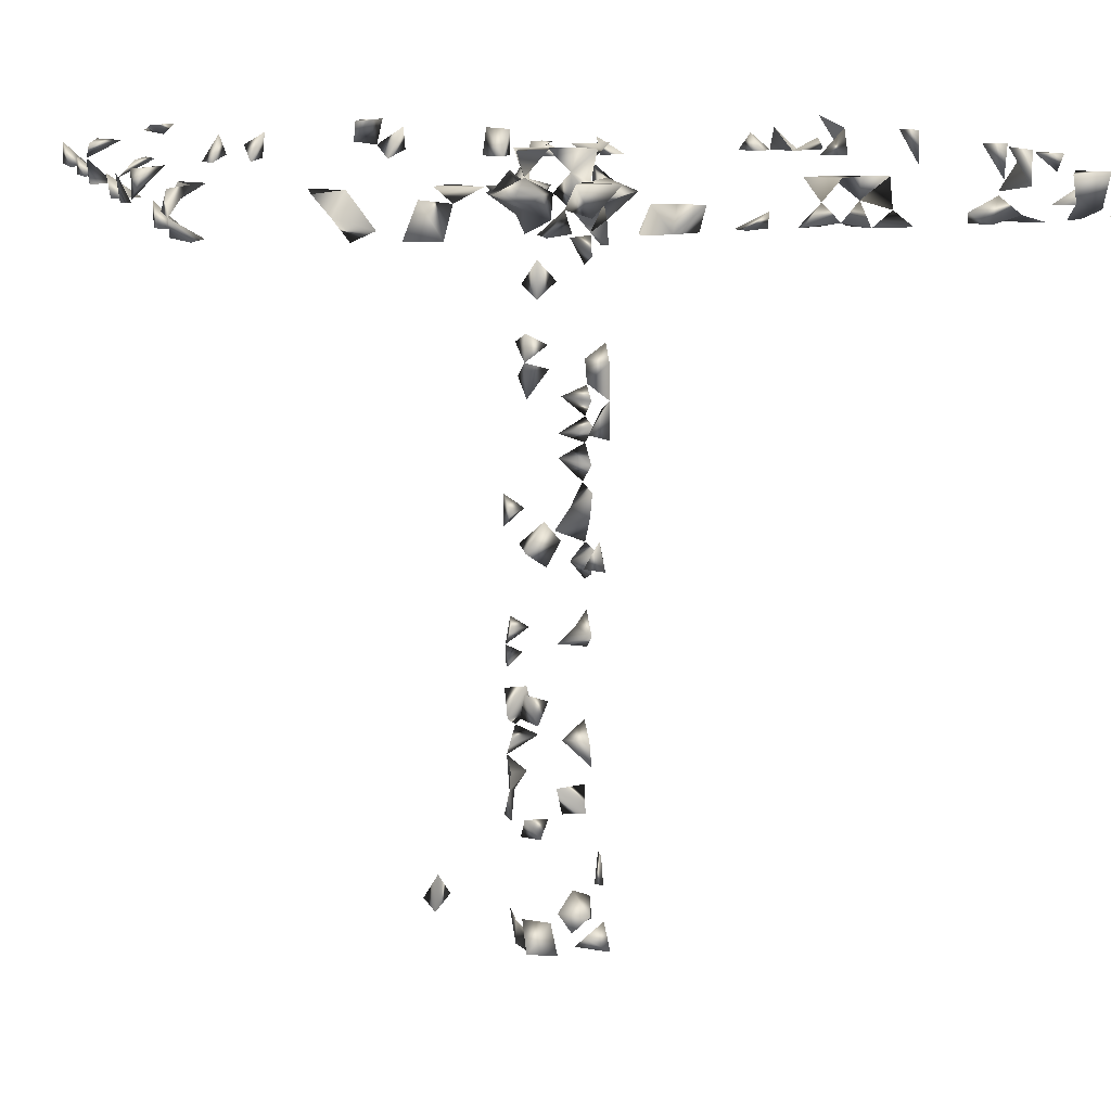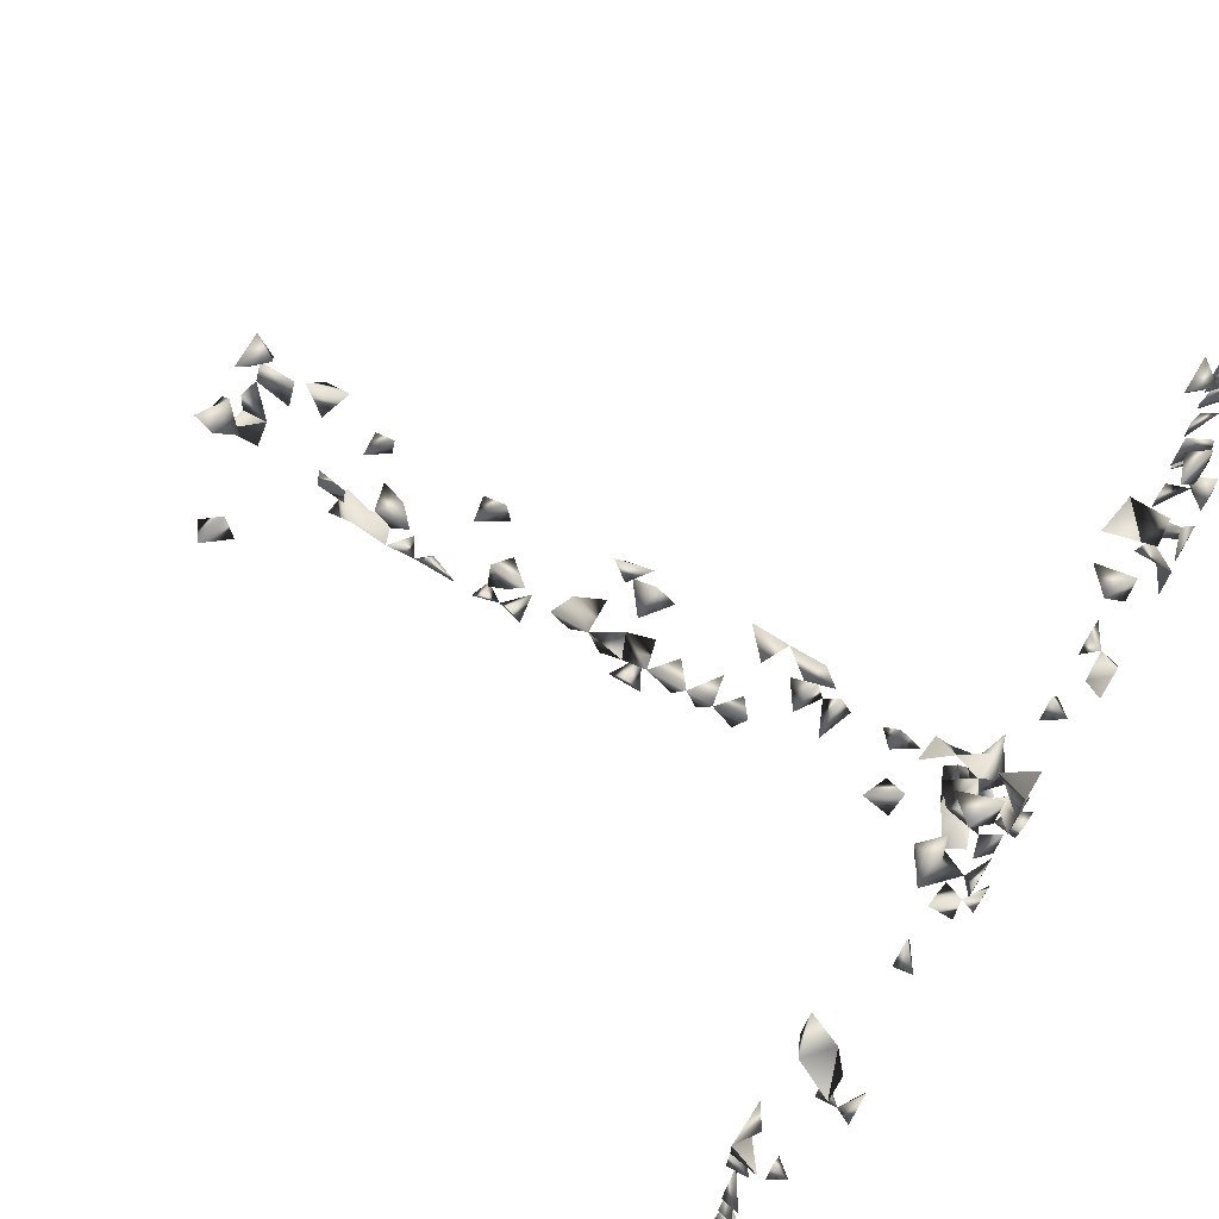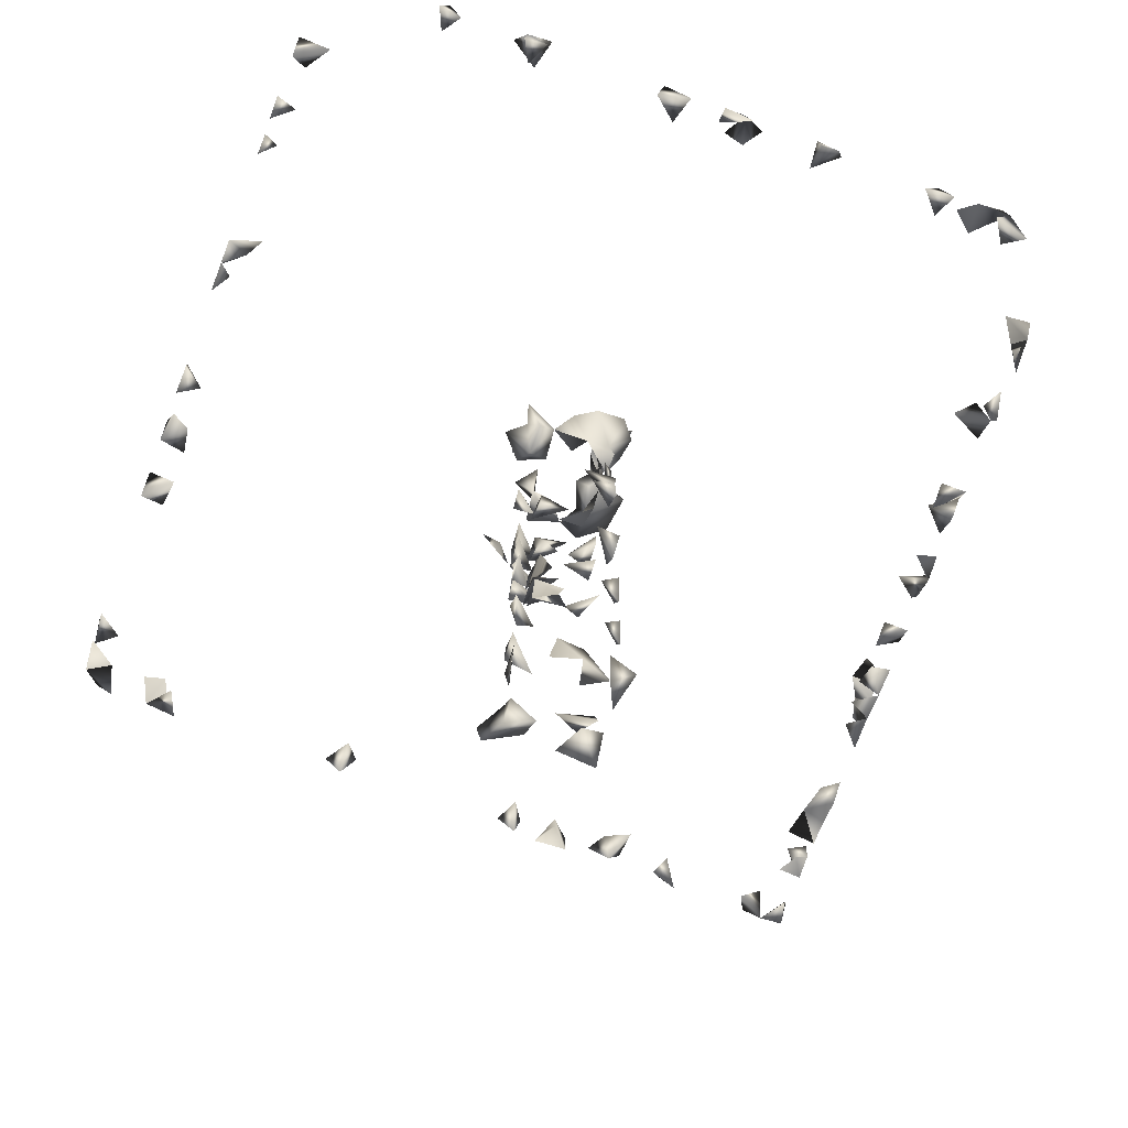
<metadata>
{"format":"obj","ext":"obj","renderer":"f3d","projection":"perspective","resolution":1024,"background":"white","views":[{"elev":12.5,"azim":-105.9,"up":"+Y"},{"elev":70.8,"azim":121.6,"up":"+Z"},{"elev":-73.0,"azim":159.6,"up":"+Y"}]}
</metadata>
<code>
v -0.5764 0.0809 0.5733
v 0.576 0.07824 0.26
v 0.576 0.07738 0.1672
v -0.5414 0.07466 0.5734
v -0.5764 0.1107 0.5467
v 0.02221 -0.9625 0.02805
v -0.04135 -0.4334 0.05568
v -0.1667 0.07551 0.5743
v 0.576 0.1087 0.513
v 0.5699 0.07466 0.5486
v 0.576 0.07515 -0.3752
v 0.576 0.07631 -0.5763
v 0.13 -0.9514 -0.1416
v 0.5532 0.07466 -0.3077
v 0.05743 -0.5088 -0.04978
v 0.02821 -0.9439 0.05568
v -0.01021 -0.9625 0.05433
v -0.02894 -0.9625 0.01786
v 0.05743 -0.58 -0.05566
v 0.04675 -0.5458 -0.05957
v 0.05743 -0.5613 -0.03206
v 0.05743 -0.6099 -0.02682
v -0.3558 0.07466 0.5591
v -0.1321 0.08493 0.5743
v 0.5225 0.07714 0.5743
v 0.5751 0.07466 0.455
v 0.0806 -0.9303 0.07138
v 0.02052 -0.7224 0.05568
v 0.5522 0.07466 -0.5422
v 0.5514 0.1094 -0.5782
v 0.576 0.1011 0.4746
v 0.5469 0.09374 0.5743
v 0.576 0.09409 -0.1137
v 0.5566 0.07466 -0.102
v 0.576 0.08432 -0.339
v 0.576 0.09818 -0.3129
v -0.5764 0.1292 0.4553
v -0.5764 0.1082 0.3622
v -0.499 0.07466 0.5495
v -0.5764 0.07466 0.3543
v -0.5764 0.07881 0.1242
v -0.06213 -0.9625 0.05832
v 0.03136 -0.6879 0.05568
v 0.04885 -0.7985 0.05568
v 0.576 0.1218 -0.4586
v 0.4017 0.07466 -0.5762
v -0.02827 -0.6308 -0.05957
v 0.05743 -0.5264 -0.02312
v 0.01629 -0.5172 -0.05957
v -0.3964 0.07466 0.5733
v -0.1039 0.1135 0.5743
v -0.5756 0.07466 -0.02994
v 0.05729 -0.9625 0.04204
v 0.5343 0.07466 -0.5716
v 0.576 0.07836 -0.2856
v 0.576 0.09926 -0.1485
v 0.576 0.1159 -0.2818
v -0.1412 0.1323 0.5736
v 0.1332 0.1323 0.5659
v -0.5643 0.1323 0.2328
v -0.5486 0.07466 0.3377
v -0.5445 0.07466 0.2278
v -0.5556 0.1323 0.2004
v -0.5404 0.07466 0.09503
v -0.05781 -0.4233 0.02017
v -0.05781 -0.3868 0.04199
v -0.5384 0.07466 0.05538
v -0.5756 0.1323 0.1699
v -0.5761 0.1323 -0.1432
v -0.5764 0.1322 0.5034
v -0.5764 0.1071 0.1915
v -0.5764 0.1316 -0.08879
v -0.5666 0.07466 0.5371
v -0.3894 0.07874 -0.5782
v -0.5723 0.07466 0.2084
v -0.5764 0.08992 0.3247
v 0.05743 -0.9114 0.03954
v -0.05781 -0.94 0.0227
v -0.05473 -0.9625 -0.01464
v 0.05743 -0.7608 0.01586
v 0.1542 -0.9368 -0.1529
v 0.05533 -0.7569 0.05568
v -0.5764 0.1297 -0.4378
v 0.1127 -0.9188 -0.1237
v 0.05266 -0.6085 -0.05957
v 0.02949 -0.5712 -0.05957
v -0.05259 -0.591 -0.05957
v 0.06735 0.07466 -0.5659
v -0.05781 -0.3827 -0.01098
v -0.05781 -0.4174 -0.03096
v -0.02573 -0.3899 -0.05957
v -0.02914 0.07466 -0.5592
v 0.285 0.1323 -0.5609
v 0.5698 0.07466 0.5043
v 0.0562 -0.6631 0.05568
v 0.05743 -0.5291 0.0432
v 0.5688 0.07466 0.122
v -0.02164 -0.4066 0.05568
v -0.3067 0.1316 0.5743
v -0.1863 0.07466 0.5414
v -0.05781 -0.1483 0.05527
v -0.057 -0.1984 0.05568
v -0.123 0.1323 0.5453
v 0.02487 -0.01848 0.05568
v 0.05743 0.004766 0.03435
v 0.05743 -0.032 0.05473
v 0.03036 0.0101 0.05568
v -0.5757 0.07466 -0.2923
v 0.04899 -0.1934 0.05568
v 0.576 0.1132 0.09145
v 0.576 0.1166 0.05416
v 0.5365 0.07466 0.2212
v 0.576 0.07509 0.09052
v 0.03576 -0.9625 -0.04949
v 0.576 0.08593 -0.07036
v -0.5727 0.07466 0.2598
v -0.5764 0.08224 0.1697
v -0.05781 -0.2514 0.05563
v -0.5505 0.1323 0.4705
v -0.3111 0.1323 0.5341
v -0.5382 0.1323 0.1692
v -0.5482 0.1323 0.1339
v -0.5306 0.07466 -0.01929
v -0.5722 0.07466 0.4277
v -0.5283 0.07466 0.4232
v -0.5764 0.1057 0.1453
v -0.5764 0.1207 -0.3208
v -0.5764 0.09502 -0.1242
v -0.5764 0.1055 -0.1558
v -0.5231 0.07466 0.5307
v 0.05447 -0.3833 -0.05957
v -0.4778 0.07466 -0.5379
v -0.5102 0.07466 -0.5579
v -0.07579 0.07842 -0.5782
v -0.5764 0.08508 0.3923
v -0.07989 0.1323 -0.5342
v -0.04107 -0.9255 0.05568
v -0.05781 -0.8241 0.0461
v -0.05781 -0.9138 -0.02545
v -0.0362 -0.912 -0.05957
v 0.05743 -0.7987 0.02385
v 0.1281 -0.8952 -0.1378
v 0.05743 -0.6804 -0.01043
v 0.05743 -0.6424 -0.0192
v 0.05743 -0.6911 0.02357
v 0.07371 -0.9625 0.07254
v 0.05743 -0.7133 0.05374
v -0.4567 0.07466 -0.5732
v 0.03696 -0.6491 -0.05957
v 0.05743 -0.7054 -0.05539
v 0.01968 0.07605 -0.5782
v -0.03474 0.112 -0.5782
v 0.01812 -0.7887 -0.05957
v -0.05781 -0.6345 -0.04259
v 0.3866 0.1012 -0.5782
v 0.0557 -0.2737 0.05568
v 0.05743 -0.3275 0.05265
v 0.5364 0.07466 0.173
v 0.5428 0.07466 0.1361
v 0.04363 -0.5561 0.05568
v 0.02051 -0.5373 0.05568
v 0.04707 -0.5043 0.05568
v 0.05743 -0.4375 0.0351
v 0.2728 0.07466 -0.5754
v 0.2557 0.07466 -0.5435
v -0.01358 0.001958 0.05568
v -0.04094 0.09212 0.05568
v -0.05781 0.08867 0.02873
v -0.0243 0.07466 0.01037
v -0.05781 0.06041 0.04675
v -0.5123 0.08549 0.5743
v -0.2158 0.1297 0.5743
v -0.3716 0.1021 0.5743
v -0.05781 -0.243 0.02627
v -0.0203 -0.216 0.05568
v -0.5639 0.07466 -0.3358
v 0.2318 0.1296 -0.5782
v -0.05781 -0.06153 -0.04356
v 0.576 0.09619 0.1404
v 0.576 0.1001 0.2267
v 0.5409 0.07466 0.2611
v 0.575 0.07466 0.04789
v 0.5739 0.1323 -0.1051
v -0.002115 -0.9594 -0.05957
v 0.5283 0.1323 -0.4554
v 0.5541 0.1323 -0.4179
v 0.576 0.1312 -0.1392
v 0.576 0.1144 -0.3496
v 0.1542 0.1323 0.5442
v -0.5764 0.09525 0.2321
v -0.5389 0.07466 0.157
v -0.5764 0.08874 0.4938
v -0.5764 0.1064 0.008695
v -0.5726 0.1323 -0.2463
v -0.5433 0.07466 -0.0596
v -0.5426 0.1323 -0.1247
v 0.03248 0.07466 -0.5369
v -0.3438 0.07466 -0.575
v -0.3715 0.07466 -0.5435
v -0.04821 0.1323 -0.5421
v -0.1 0.1323 -0.5627
v -0.05781 -0.8631 0.03707
v -0.008623 -0.9625 -0.02912
v -0.06667 -0.953 -0.06145
v 0.05743 -0.7914 -0.05898
v 0.05743 -0.9442 0.01788
v 0.02918 -0.9156 -0.05957
v -0.4804 0.09914 -0.5782
v -0.4589 0.1323 -0.5499
v -0.4299 0.1019 -0.5782
v 0.05743 -0.6629 -0.04303
v 0.0599 0.1044 -0.5782
v -0.05781 -0.1739 0.02439
v 0.438 0.07466 0.5357
v 0.00794 -0.4132 0.05568
v 0.05743 -0.5531 0.01744
v 0.2386 0.07477 -0.5782
v -0.1794 0.1286 -0.5782
v -0.0386 -0.1238 0.05568
v -0.04888 0.1323 0.01748
v -0.05781 0.1013 0.001857
v -0.05781 -0.03845 -0.01689
v -0.05019 0.005098 0.05568
v -0.04206 0.03709 0.05568
v -0.05781 0.02334 0.02865
v -0.007507 0.03728 0.05568
v 0.02018 0.05912 0.05568
v -0.09322 0.07466 0.06478
v -0.1777 0.1163 0.5743
v -0.02789 -0.1614 0.05568
v -0.04184 -0.04228 -0.05957
v -0.5764 0.08838 -0.3672
v -0.5598 0.07466 -0.3926
v 0.0565 -0.4634 0.05568
v 0.5451 0.07466 -0.3658
v -0.05781 -0.1052 -0.05876
v 0.05366 -0.3374 -0.05957
v 0.5438 0.07466 0.07124
v 0.576 0.12 -0.07313
v 0.1797 0.1147 0.5743
v -0.5377 0.07466 0.3808
v -0.5394 0.07466 0.1916
v -0.2734 0.1323 0.5512
v -0.5466 0.07466 0.1284
v -0.05781 -0.3555 -0.03411
v -0.5764 0.09615 0.4604
v -0.5764 0.09761 0.08311
v -0.5764 0.1154 -0.2818
v -0.5491 0.1323 -0.2967
v -0.05781 -0.1913 -0.05731
v -0.4385 0.1323 -0.5288
v -0.4091 0.1323 -0.5553
v -0.06646 0.109 -0.5782
v -0.03737 -0.875 0.05568
v -0.0107 -0.8336 0.05568
v -0.0398 -0.9625 -0.0466
v 0.02786 -0.6834 -0.05957
v 0.02153 -0.7199 -0.05957
v -0.05781 -0.7647 -0.0286
v 0.05743 -0.756 -0.04446
v -0.004274 -0.9242 -0.05957
v 0.3867 0.07466 -0.5427
v -0.4731 0.1301 -0.5782
v 0.367 0.07466 -0.5707
v 0.5349 0.07466 0.5285
v 0.02017 -0.3375 0.05568
v 0.03096 -0.373 0.05568
v 0.05743 -0.3625 0.03533
v 0.4531 0.1323 0.5424
v 0.4844 0.1323 0.5508
v 0.0157 -0.2459 0.05568
v 0.05639 -0.2373 0.05568
v -0.05781 -0.6009 -0.02844
v 0.02575 -0.4506 0.05568
v 0.5304 0.1323 -0.1559
v 0.2696 0.1073 -0.5782
v -0.1839 0.09254 -0.5782
v 0.1002 0.07466 -0.02309
v -0.03611 0.1323 -0.02093
v -0.08673 0.1323 0.02951
v -0.05781 0.04931 0.006526
v -0.2155 0.08279 0.5743
v -0.5764 0.1038 -0.4164
v -0.5625 0.1323 -0.3973
v -0.05781 -0.3976 -0.05913
v -0.009319 -0.1222 -0.05957
v 0.0546 -0.4111 0.05568
v 0.5401 0.07466 0.4801
v 0.05743 -0.3596 -0.02952
v 0.576 0.1154 -0.4296
v 0.1532 0.0827 0.5743
v -0.2547 0.1206 0.5743
v -0.5764 0.1091 -0.02574
v -0.5764 0.109 -0.05679
v -0.5391 0.07466 0.4865
v -0.5764 0.07655 0.05652
v -0.5725 0.07466 -0.0674
v -0.5358 0.07466 -0.1756
v 0.01443 -0.3602 -0.05957
v -0.3677 0.1077 -0.5782
v 0.02778 -0.7487 -0.05957
v -0.05086 -0.7665 -0.05957
v 0.4212 0.07555 0.5743
v 0.05743 -0.2597 0.01846
v 0.05743 -0.2091 0.0226
v 0.5456 0.1323 -0.129
v 0.02839 0.1075 0.05568
v 0.05701 0.1155 0.05568
v 0.02931 0.07466 -0.004623
v -0.002595 0.09111 0.05568
v -0.1005 0.07466 0.01334
v -0.05781 0.04027 -0.02456
v -0.05781 -0.00987 -0.04319
v -0.191 0.1323 0.552
v -0.01716 0.07466 -0.1009
v -0.02375 0.08317 -0.05957
v -0.01563 0.04452 -0.05957
v -0.04946 0.054 -0.05957
v -0.04915 0.07466 -0.01917
v -0.02619 0.1323 -0.06569
v -0.5387 0.1323 -0.434
v -0.548 0.07466 -0.3067
v -0.02179 -0.1658 -0.05957
v -0.05781 -0.1209 -0.02861
v -0.05781 -0.1411 0.0216
v 0.05743 -0.3939 0.01325
v -0.3685 0.07466 0.5304
v -0.2888 0.1075 0.5743
v -0.5553 0.07466 0.4589
v -0.5746 0.07466 -0.1756
v -0.1847 0.1323 -0.5374
v -0.2216 0.1323 -0.5679
v 0.05743 -0.731 -0.0268
v -0.03043 -0.7965 -0.05957
v -0.05781 -0.7942 -0.03904
v 0.2437 0.1323 -0.5334
v 0.05743 -0.2934 0.01876
v 0.02599 -0.2119 0.05568
v -0.5618 0.07466 0.005657
v 0.05743 0.04522 -0.0134
v -0.002242 0.07466 -0.02981
v 0.02731 0.1323 -0.005438
v 0.01974 0.1323 0.07746
v -0.05646 0.09583 -0.05957
v -0.05781 0.02383 -0.05952
v -0.02329 0.07466 0.07922
v -0.5242 0.1323 -0.2705
v -0.05549 -0.1437 -0.05957
v -0.05781 -0.1529 -0.02729
v -0.5381 0.07466 -0.1358
v -0.2113 0.1031 -0.5782
v 0.4372 0.1149 0.5743
v 0.02482 -0.2999 0.05568
v 0.05743 0.04874 -0.05628
v 0.03054 0.1323 0.02808
v 0.05743 0.114 -0.02485
v -0.07289 0.07466 -0.04138
v -0.0792 0.07466 -0.07714
v -0.05499 0.07466 0.09456
v 0.01785 0.09984 -0.05957
v 0.05743 0.08368 -0.02077
v 0.4676 0.08752 0.5743
v -0.05619 0.1323 -0.0646
v 0.07405 0.07466 -0.04539
v 0.07579 0.1323 0.01811
v -0.06949 0.1323 -0.0305
v -0.05812 0.07466 -0.103
v 0.03373 0.07466 -0.05166
v 0.02455 0.07466 0.09428
v 0.0131 0.07466 -0.08228
v -0.08253 0.1323 -0.07725
v 0.06966 0.07466 0.01172
v 0.08121 0.1323 -0.01254
v 0.08304 0.07466 -0.07519
f 20 48 49
f 49 48 15
f 48 20 15
f 15 20 49
f 29 30 54
f 12 29 54
f 54 30 12
f 30 29 12
f 14 55 57
f 57 55 36
f 57 36 14
f 14 36 55
f 73 5 4
f 73 4 1
f 1 5 73
f 1 4 5
f 76 61 40
f 76 40 38
f 38 61 76
f 27 53 77
f 16 27 77
f 19 21 86
f 86 20 19
f 86 21 20
f 19 20 21
f 65 66 98
f 7 65 98
f 98 66 7
f 66 65 7
f 103 51 24
f 103 58 51
f 24 58 103
f 24 51 58
f 104 105 106
f 107 105 104
f 104 106 107
f 107 106 105
f 68 71 121
f 121 68 63
f 121 71 63
f 71 68 63
f 126 121 68
f 126 122 121
f 68 122 126
f 68 121 122
f 17 18 137
f 137 42 17
f 42 18 17
f 18 78 137
f 137 78 42
f 18 42 78
f 80 82 141
f 141 82 44
f 44 80 141
f 82 80 44
f 142 84 81
f 13 84 142
f 142 81 13
f 13 81 84
f 146 53 27
f 16 53 146
f 146 27 16
f 28 145 147
f 147 43 28
f 28 43 145
f 147 145 95
f 147 95 43
f 43 95 145
f 22 85 149
f 149 144 22
f 144 85 22
f 162 160 96
f 162 161 160
f 96 161 162
f 169 168 167
f 170 169 167
f 39 130 171
f 171 130 4
f 4 39 171
f 130 39 4
f 118 174 175
f 175 174 102
f 102 118 175
f 174 118 102
f 97 159 179
f 3 97 179
f 159 97 3
f 179 159 158
f 179 158 3
f 3 158 159
f 181 180 112
f 2 180 181
f 181 112 2
f 2 112 180
f 75 116 190
f 190 116 62
f 62 75 190
f 116 75 62
f 60 71 190
f 190 63 60
f 190 71 63
f 71 63 60
f 128 129 196
f 196 129 69
f 129 128 69
f 72 128 196
f 69 72 196
f 128 72 69
f 206 53 6
f 6 16 206
f 53 16 6
f 206 77 53
f 16 77 206
f 132 148 208
f 208 148 133
f 208 133 132
f 132 133 148
f 211 149 85
f 144 149 211
f 85 144 211
f 151 197 212
f 212 197 88
f 88 151 212
f 197 151 88
f 96 160 216
f 160 161 216
f 216 161 96
f 223 224 225
f 224 223 166
f 166 223 225
f 166 224 225
f 167 168 228
f 102 213 230
f 101 102 230
f 213 102 101
f 35 188 235
f 235 188 11
f 11 35 235
f 188 35 11
f 238 113 110
f 110 111 238
f 113 111 110
f 238 182 113
f 111 182 238
f 111 113 182
f 239 115 33
f 34 115 239
f 33 34 239
f 115 34 33
f 40 61 241
f 241 61 38
f 241 135 40
f 38 135 241
f 38 40 135
f 125 135 241
f 124 135 241
f 124 125 241
f 135 125 124
f 71 75 242
f 75 117 242
f 242 117 71
f 117 75 71
f 41 126 244
f 244 117 41
f 41 117 126
f 126 191 244
f 244 191 117
f 191 126 117
f 37 119 246
f 246 70 37
f 37 70 119
f 119 192 246
f 246 192 70
f 192 119 70
f 252 251 210
f 209 210 251
f 209 251 252
f 209 210 252
f 253 201 200
f 253 200 136
f 136 201 253
f 136 200 201
f 253 152 134
f 92 152 253
f 253 134 92
f 92 134 152
f 255 254 202
f 138 254 255
f 255 202 138
f 138 202 254
f 79 204 256
f 256 139 79
f 79 139 204
f 256 204 140
f 256 140 139
f 139 140 204
f 143 211 257
f 257 211 150
f 257 150 143
f 143 150 211
f 261 207 184
f 114 207 261
f 114 184 261
f 114 184 207
f 261 256 203
f 184 256 261
f 261 203 184
f 184 203 256
f 263 210 208
f 209 210 263
f 208 209 263
f 210 209 208
f 264 262 155
f 46 262 264
f 264 155 46
f 46 155 262
f 265 94 9
f 10 94 265
f 265 10 9
f 94 10 9
f 25 32 265
f 265 32 10
f 10 25 265
f 32 25 10
f 268 266 157
f 268 267 266
f 157 266 267
f 157 267 268
f 47 87 273
f 87 154 273
f 273 154 47
f 154 87 47
f 164 217 276
f 276 217 165
f 276 165 164
f 164 165 217
f 168 220 280
f 220 221 280
f 280 221 168
f 168 220 221
f 169 170 281
f 281 225 224
f 281 224 170
f 281 225 170
f 170 224 225
f 282 229 100
f 282 229 8
f 282 100 8
f 8 100 229
f 233 283 284
f 284 283 232
f 283 233 232
f 232 233 284
f 89 245 285
f 285 245 91
f 89 91 245
f 285 90 89
f 285 91 90
f 89 90 91
f 287 274 234
f 287 234 163
f 163 234 274
f 215 274 287
f 163 215 287
f 274 215 163
f 288 94 31
f 26 94 288
f 288 31 26
f 26 31 94
f 290 186 185
f 45 186 290
f 290 185 45
f 45 185 186
f 189 240 291
f 291 240 59
f 59 189 291
f 240 189 59
f 294 293 195
f 52 293 294
f 293 195 52
f 64 247 296
f 296 247 67
f 296 67 64
f 64 67 247
f 297 294 195
f 52 294 297
f 52 195 297
f 299 289 237
f 131 289 299
f 299 237 131
f 131 237 289
f 300 199 198
f 300 198 74
f 74 199 300
f 74 198 199
f 301 260 205
f 153 260 301
f 301 205 153
f 153 205 260
f 271 272 304
f 304 272 156
f 156 271 304
f 272 271 156
f 183 187 306
f 33 183 306
f 187 183 33
f 306 56 33
f 33 56 187
f 187 275 306
f 306 275 56
f 275 187 56
f 221 281 311
f 168 221 311
f 311 228 168
f 170 228 311
f 311 281 170
f 313 231 178
f 222 231 313
f 178 222 313
f 231 222 178
f 229 282 314
f 314 282 172
f 172 229 314
f 282 229 172
f 315 317 318
f 316 317 318
f 319 221 169
f 168 169 221
f 319 281 221
f 169 281 319
f 283 284 321
f 83 283 321
f 321 284 83
f 83 283 284
f 322 176 127
f 108 176 322
f 108 127 176
f 127 248 322
f 322 248 108
f 248 127 108
f 219 230 325
f 101 219 325
f 230 219 101
f 325 230 213
f 325 213 101
f 268 287 326
f 326 287 267
f 267 268 326
f 267 268 287
f 50 173 327
f 327 173 23
f 23 50 327
f 173 50 23
f 243 292 328
f 328 292 99
f 292 243 99
f 120 243 328
f 99 120 328
f 243 120 99
f 246 295 329
f 329 295 192
f 192 246 329
f 192 246 295
f 258 301 333
f 150 258 333
f 150 258 301
f 333 301 260
f 333 260 150
f 301 260 150
f 302 334 335
f 335 334 259
f 259 302 335
f 334 302 259
f 177 276 336
f 336 276 93
f 93 177 336
f 276 177 93
f 338 305 272
f 109 305 338
f 338 272 109
f 109 272 305
f 123 293 339
f 52 123 339
f 293 123 52
f 339 293 193
f 339 193 52
f 52 193 293
f 344 319 316
f 319 318 316
f 345 317 312
f 345 318 317
f 312 318 345
f 318 317 312
f 346 310 226
f 226 227 346
f 310 227 226
f 194 248 347
f 248 249 347
f 347 249 194
f 249 248 194
f 286 324 348
f 348 324 236
f 236 286 348
f 324 286 236
f 323 348 349
f 349 348 250
f 250 323 349
f 348 323 250
f 350 330 298
f 129 330 350
f 350 298 129
f 129 298 330
f 277 331 351
f 218 277 351
f 331 277 218
f 331 332 351
f 351 332 218
f 332 331 218
f 156 337 353
f 353 337 157
f 353 157 156
f 156 157 337
f 307 343 355
f 355 343 308
f 355 308 307
f 307 308 343
f 319 344 357
f 312 319 357
f 357 318 312
f 312 318 319
f 358 357 344
f 318 357 358
f 167 228 359
f 359 228 170
f 359 346 167
f 346 170 167
f 224 346 359
f 170 224 359
f 170 224 346
f 362 352 303
f 214 352 362
f 362 303 214
f 214 303 352
f 269 352 362
f 270 352 362
f 362 270 269
f 269 270 352
f 363 344 320
f 363 320 279
f 344 320 279
f 364 356 278
f 278 356 361
f 278 340 364
f 340 354 364
f 366 363 279
f 366 344 279
f 220 279 366
f 366 279 221
f 366 221 220
f 279 221 220
f 367 358 344
f 318 358 367
f 367 316 315
f 315 318 367
f 367 344 316
f 309 361 368
f 368 340 309
f 368 354 340
f 356 364 368
f 368 361 356
f 310 346 369
f 369 346 227
f 307 310 369
f 227 307 369
f 310 307 227
f 315 316 370
f 370 317 315
f 341 317 316
f 370 368 317
f 317 341 368
f 316 360 370
f 360 341 316
f 360 368 370
f 341 360 368
f 363 366 371
f 344 366 371
f 344 363 371
f 372 361 309
f 309 340 372
f 278 361 372
f 372 340 278
f 373 365 356
f 342 365 373
f 373 356 342
f 342 356 365
f 374 368 364
f 354 368 374
f 374 364 354

</code>
